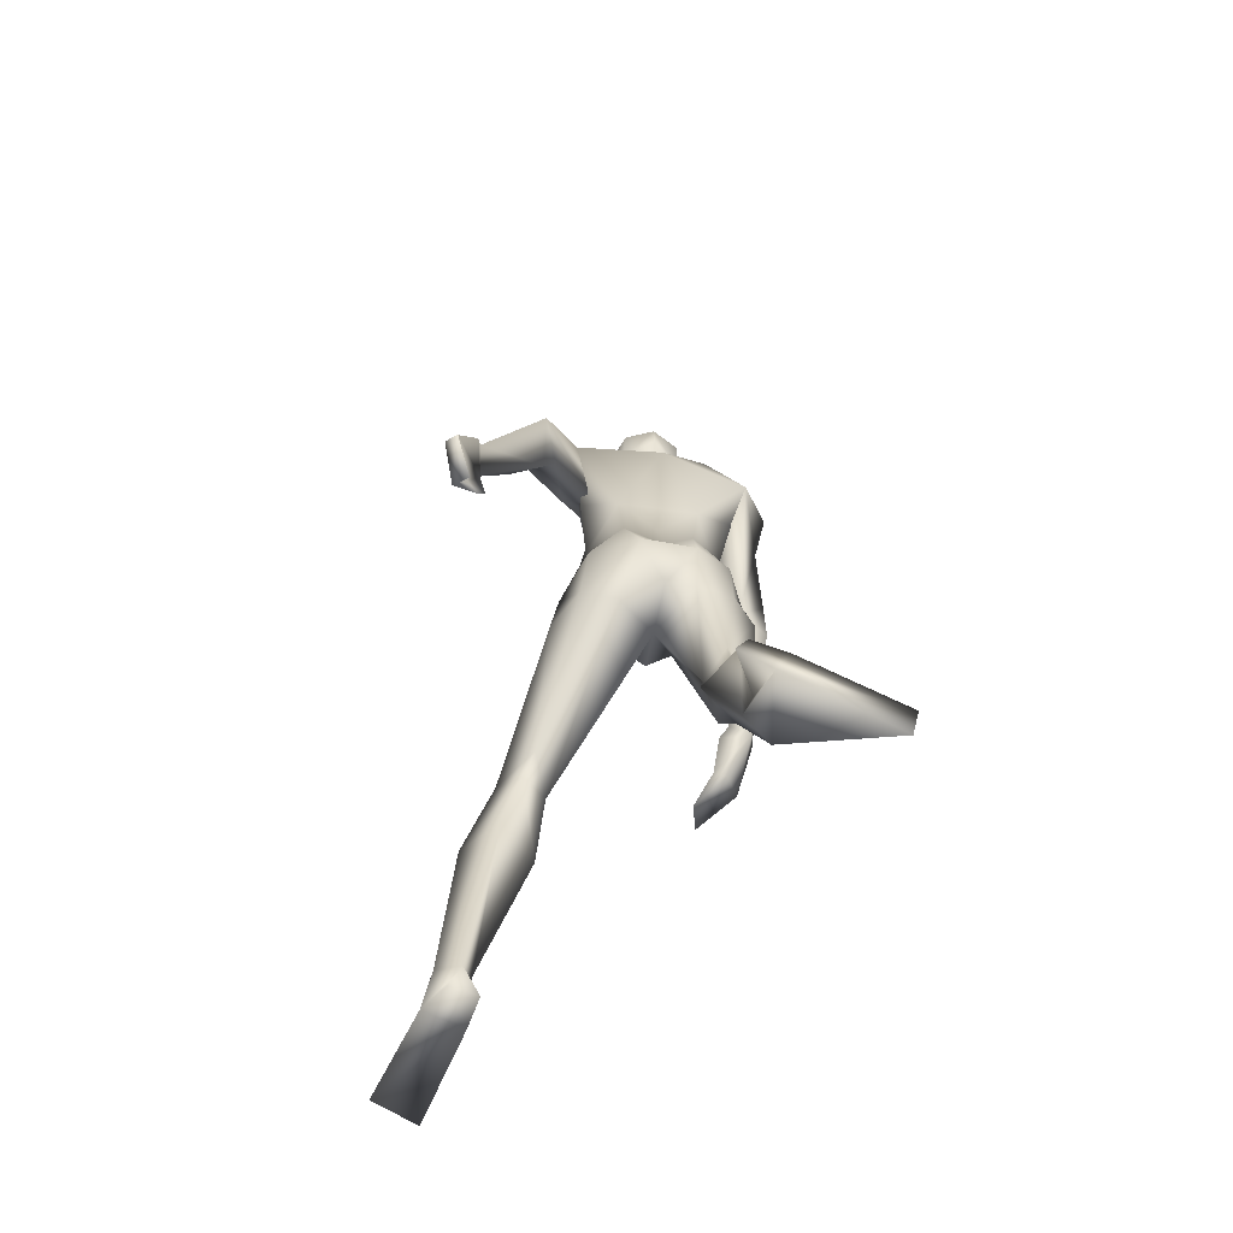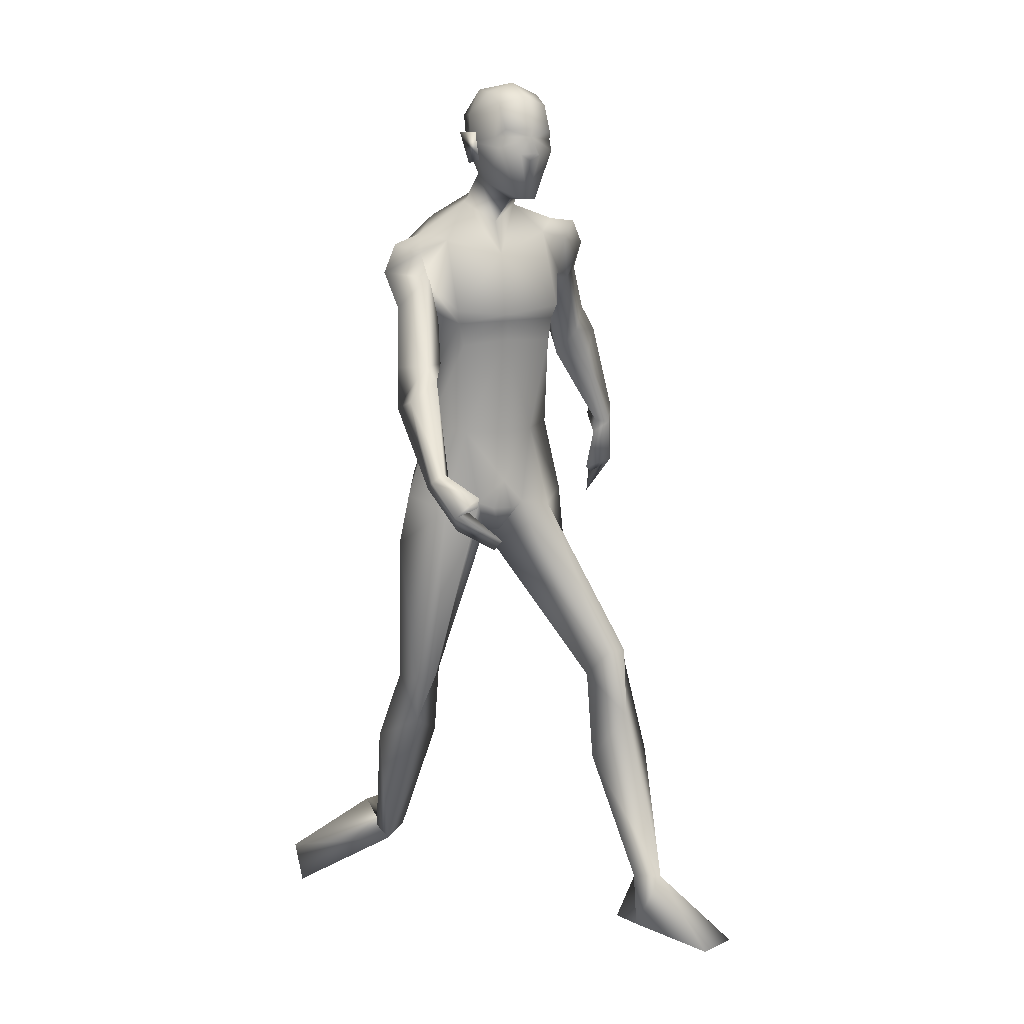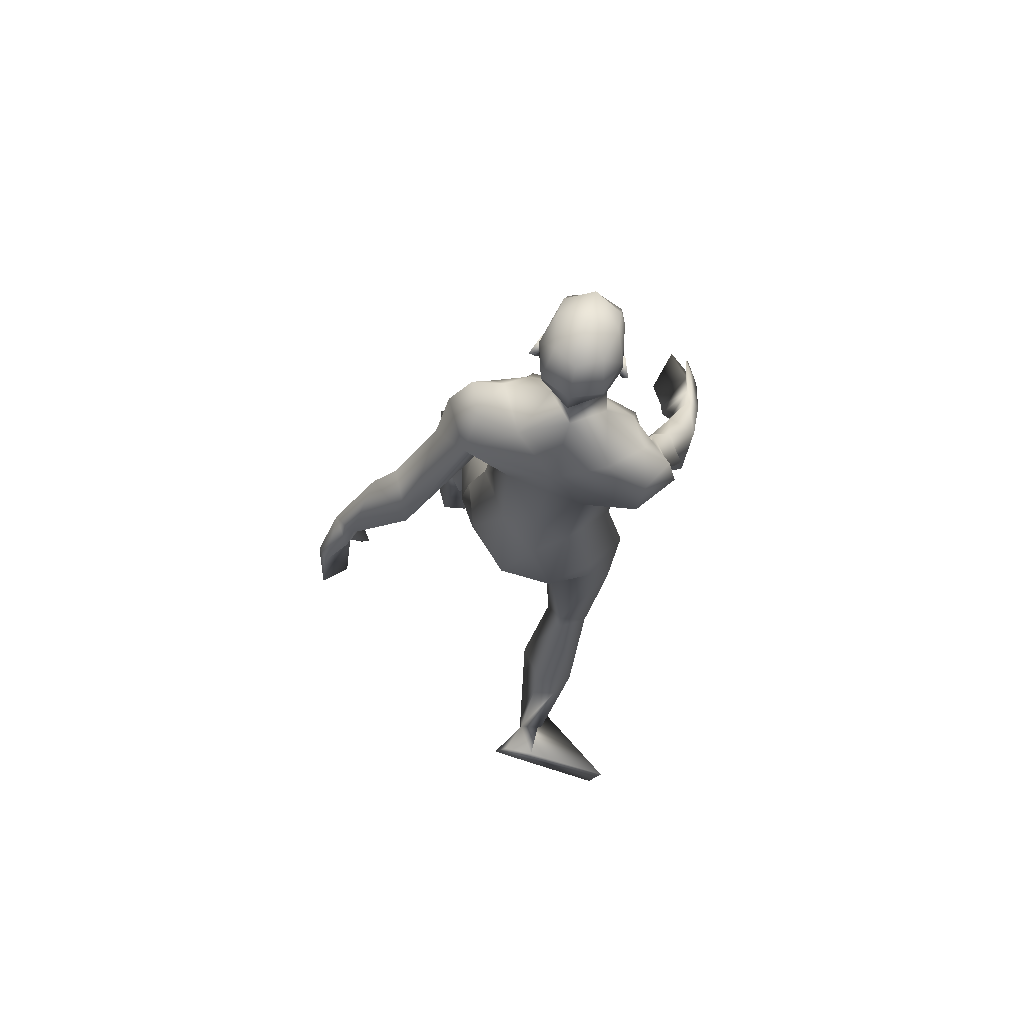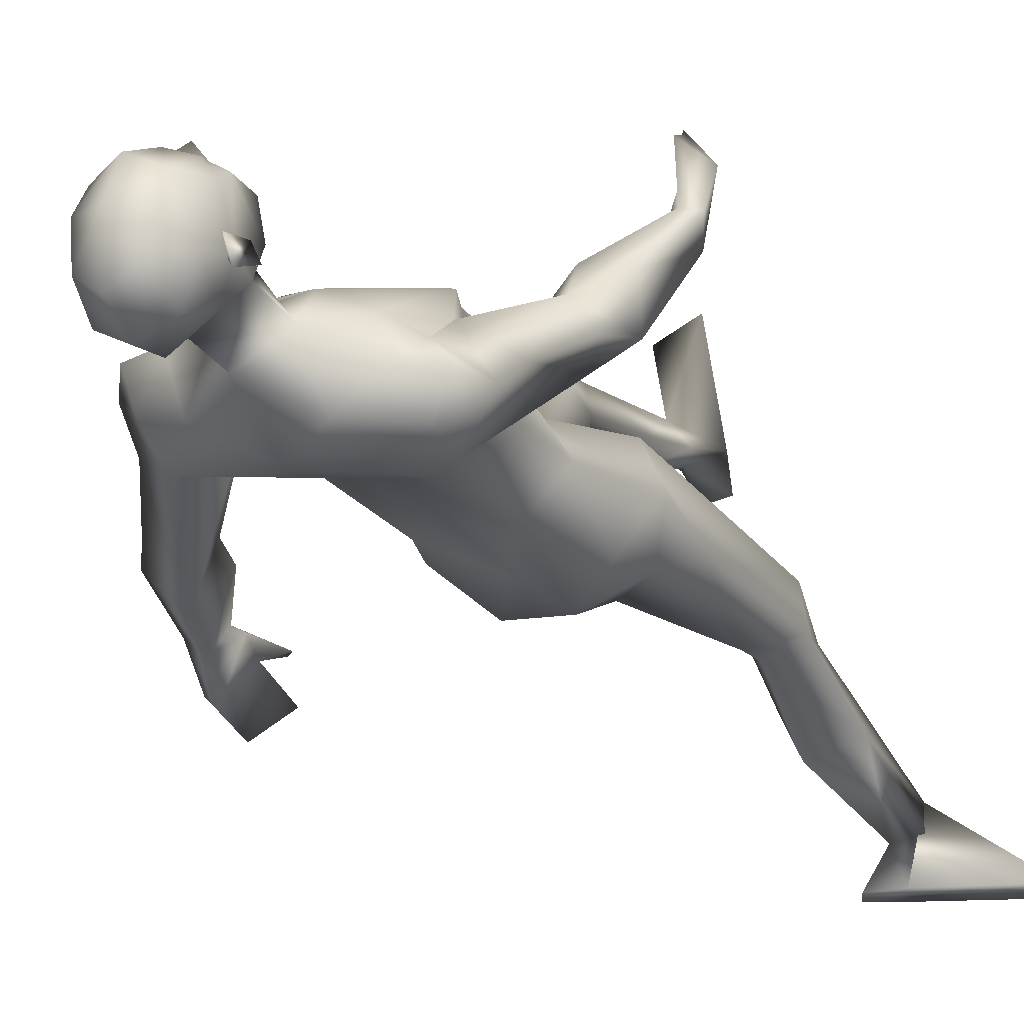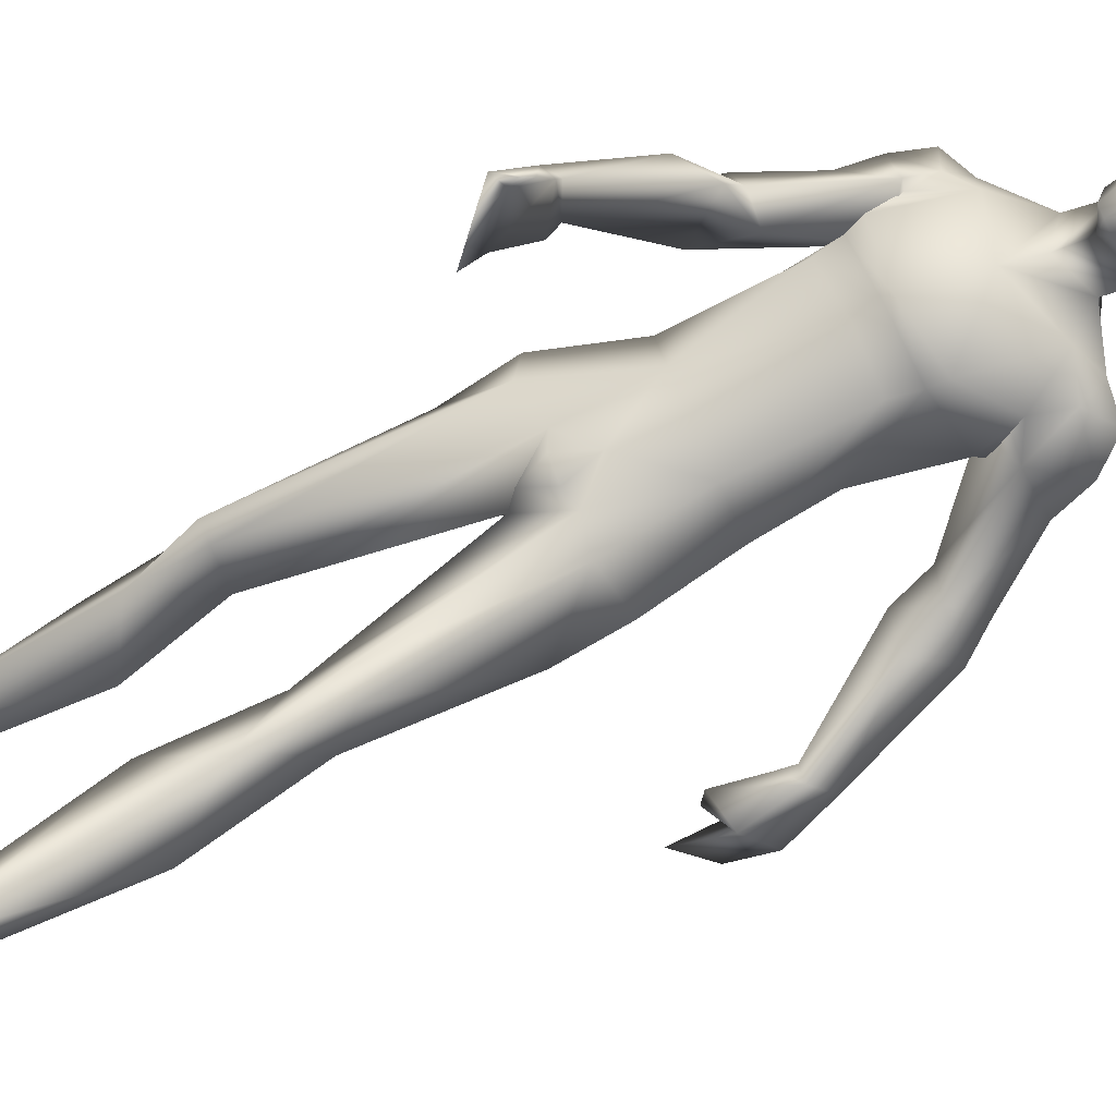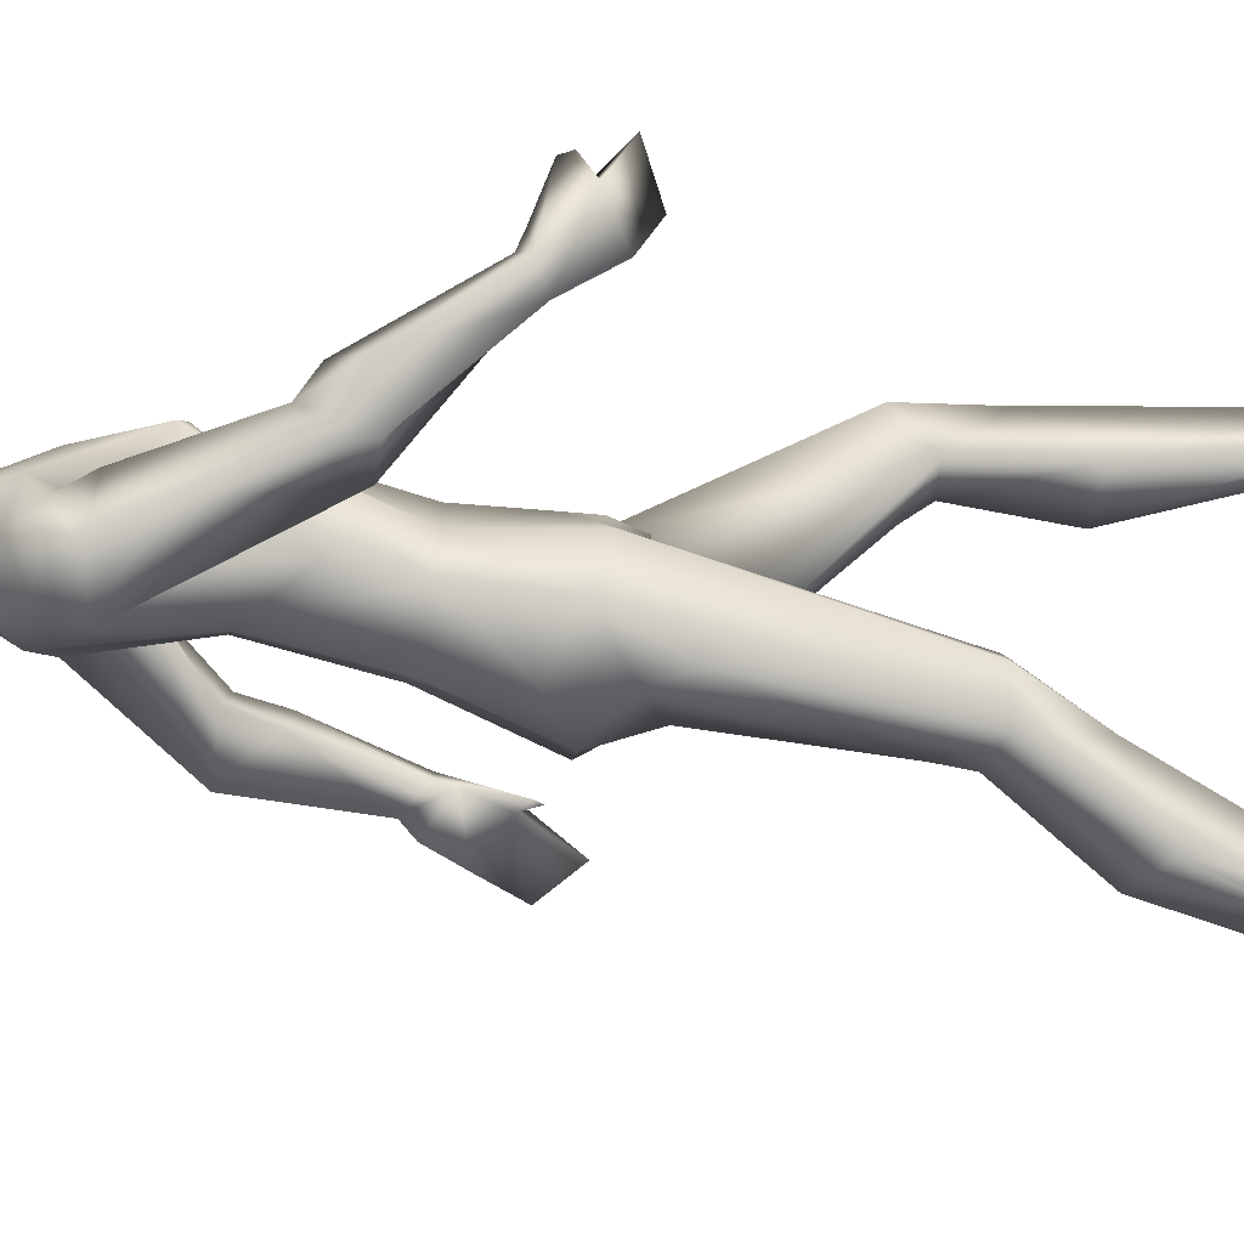
<metadata>
{"format":"obj","ext":"obj","renderer":"f3d","projection":"perspective","resolution":1024,"background":"white","views":[{"elev":-57.9,"azim":168.9,"up":"+Y"},{"elev":6.0,"azim":-26.3,"up":"+Y"},{"elev":77.6,"azim":-163.9,"up":"+Y"},{"elev":-9.2,"azim":-147.5,"up":"+Z"},{"elev":73.1,"azim":69.6,"up":"+Z"},{"elev":-6.2,"azim":-93.3,"up":"+Z"}]}
</metadata>
<code>
o Man_Body
v 0.005137 4.33 -0.1873
v 0.2581 4.253 -0.2056
v -0.2396 4.238 -0.2251
v 0.5084 4.199 0.1289
v -0.5074 4.167 0.08909
v 0.274 4.154 0.3326
v -0.2848 4.137 0.3107
v -0.008907 4.128 0.4431
v -0.07257 5.656 -0.1241
v 0.2253 5.917 0.05771
v -0.431 5.844 0.01059
v 0.2855 5.709 0.5273
v -0.5127 5.629 0.4728
v -0.1232 5.523 0.6259
v 0.2901 5.035 0.6661
v -0.4749 4.988 0.606
v -0.09608 5.01 0.6836
v -0.03181 4.905 -0.05182
v 0.2592 4.923 -0.02611
v -0.3233 4.887 -0.07186
v 0.4524 4.635 0.2413
v -0.5191 4.575 0.165
v 0.2695 4.864 0.6495
v -0.4313 4.821 0.5944
v -0.08462 4.863 0.6532
v 0.3039 5.132 0.7279
v -0.51 5.082 0.664
v -0.1021 5.06 0.7216
v -0.1064 6.063 0.1853
v 0.08803 5.92 0.4058
v -0.326 5.925 0.3838
v -0.1275 5.776 0.5261
v 0.6578 2.391 0.9436
v -0.3556 2.1 -0.1435
v 0.9226 2.27 0.7482
v -0.5393 2.095 -0.442
v 0.1906 3.572 0.3506
v -0.1906 3.572 0.3506
v 0.004822 3.314 0.03521
v 0.3049 3.197 -0.2597
v -0.2027 3.299 -0.3968
v 1.197 0.5271 0.8422
v -0.4107 0.5754 -1.305
v 1.034 0.4948 0.7491
v -0.2284 0.6111 -1.347
v 0.9664 0.5175 0.8456
v -0.1904 0.5848 -1.237
v 1.117 0.5347 1.016
v -0.3737 0.4968 -1.135
v 0.4722 5.428 0.4241
v -0.6638 5.358 0.3349
v 0.1321 6.098 0.513
v -0.2675 6.139 0.5164
v -0.0811 5.943 0.6834
v -0.05105 6.274 0.3032
v 0.6338 5.364 0.2834
v -0.674 5.339 0.4671
v 0.5388 5.836 0.1197
v -0.7249 5.577 0.006551
v 0.5193 5.649 0.4511
v -0.6861 5.533 0.3595
v 0.5861 5.576 -0.08318
v -0.7047 5.36 -0.1072
v 0.8296 5.448 0.03119
v -0.8626 5.11 0.3236
v 0.6462 5.807 0.3547
v -0.8436 5.597 0.2237
v 0.4238 5.819 0.4011
v -0.6425 5.687 0.2579
v 0.502 5.212 0.2088
v -0.4944 5.227 0.2322
v 0.9668 4.928 -0.1762
v -0.7895 4.668 0.6864
v 1.063 5.129 -0.2645
v -0.9413 4.656 0.5009
v 0.8953 5.007 -0.574
v 0.7682 4.972 -0.2425
v -0.6137 4.68 0.5649
v 1.436 4.137 -0.4519
v -0.9702 3.827 1.196
v 1.508 4.266 -0.5528
v -0.9291 3.767 1.032
v 1.355 4.283 -0.647
v -0.7663 3.846 1.041
v 1.331 4.145 -0.4931
v -0.878 3.891 1.211
v 1.1 4.695 -0.2343
v -0.9791 4.405 0.8246
v 1.218 4.944 -0.3434
v -0.9596 4.349 0.5343
v -0.7138 4.377 0.4048
v 0.8593 4.733 -0.3272
v -0.7698 4.559 0.8396
v 0 3.378 -0.3308
v 0.6493 3.649 0.1155
v -0.6531 3.623 0.02422
v -0 3.748 0.418
v 0.5064 3.786 -0.2319
v -0.4718 3.777 -0.2928
v 0.1979 3.639 -0.4958
v -0.1979 3.639 -0.4958
v 0.4199 3.543 0.3615
v -0.4574 3.516 0.2942
v 0 3.893 -0.3341
v 0.5488 3.37 -0.1575
v -0.4827 3.422 -0.2954
v 0.8218 1.879 0.9593
v -0.3895 1.686 -0.4394
v 1.125 1.529 0.7328
v -0.5478 1.485 -0.8868
v 0.8991 1.565 0.4818
v -0.288 1.667 -1.007
v 0.646 1.514 0.7165
v -0.08665 1.521 -0.7623
v 0.7669 2.188 0.5709
v -0.3471 2.186 -0.573
v -0.06338 6.816 0.6873
v -0.05635 6.686 0.9361
v -0.05429 6.442 1.011
v -0.05468 6.385 0.9984
v 0.02581 6.252 0.9821
v -0.136 6.252 0.9867
v -0.0566 5.927 0.936
v 0.01829 5.932 0.916
v -0.1325 5.932 0.9203
v 0.1666 6.301 0.8986
v -0.2813 6.301 0.9113
v 0.1737 6.382 0.8529
v -0.291 6.382 0.8661
v 0.1378 6.637 0.8441
v -0.2554 6.638 0.8553
v 0.145 6.731 0.7012
v -0.2707 6.731 0.7131
v 0.09415 6.779 0.4572
v -0.2338 6.779 0.4665
v 0.2177 6.58 0.5251
v -0.3534 6.58 0.5414
v 0.2255 6.372 0.5504
v -0.3598 6.372 0.5671
v -0.07777 6.426 0.1857
v -0.07731 6.619 0.1995
v -0.07262 6.802 0.3624
v 1.255 0.1249 0.8012
v -0.392 0.7438 -1.585
v 1.128 0.1271 0.5931
v -0.1521 0.7801 -1.606
v 0.9661 0.123 0.889
v -0.2793 0.4695 -1.641
v 1.121 0.1133 1.691
v -0.9956 0.078 -1.623
v 1.442 0.1161 1.542
v -1.081 0.4152 -1.561
v 0.9299 0.1261 0.6343
v -0.05982 0.6038 -1.644
v -0.05533 6.207 0.9773
v -0.05239 6.254 1.08
v 0.1324 6.435 0.938
v -0.2448 6.435 0.9487
v 0.2729 6.451 0.4724
v -0.4116 6.452 0.4918
v 0.2205 6.437 0.6261
v -0.3506 6.437 0.6423
v 0.199 6.231 0.6357
v -0.3286 6.232 0.6507
v 0.2295 6.208 0.5376
v -0.3647 6.208 0.5545
v 0.1539 6.345 0.571
v -0.2872 6.345 0.5835
v 0.1433 6.373 0.3419
v -0.2896 6.373 0.3542
v 0.1383 6.598 0.2891
v -0.2875 6.598 0.3012
v 0.7133 2.347 0.4666
v -0.3414 2.38 -0.5359
v 0.8084 2.408 0.9347
v -0.5009 2.09 -0.1862
v 0.5954 2.187 0.7142
v -0.202 2.121 -0.4159
v 1.604 3.981 -0.787
v -0.7802 3.469 1.217
v 1.509 3.799 -0.5656
v -0.9075 3.589 1.463
v 1.534 3.739 -0.9853
v -0.5701 3.335 1.418
v 1.411 3.511 -0.8082
v -0.6446 3.436 1.706
v 1.337 3.697 -0.5909
v -0.789 3.672 1.603
v 1.522 3.983 -0.8538
v -0.679 3.5 1.225
v 1.417 3.812 -0.6189
v -0.8126 3.638 1.466
v 1.379 4.202 -0.7387
v -0.7011 3.75 1.089
v 1.32 4.047 -0.5161
v -0.8506 3.852 1.299
v 1.28 3.74 -0.5741
v -0.7727 3.741 1.583
v 0.7111 3.239 0.07601
v -0.6306 3.209 -0.2239
v -0.2658 6.054 0.6793
v 0.1378 6.053 0.6678
v -0.07785 3.527 0.3904
v 0.07785 3.527 0.3904
v -0 3.354 0.3296
v -0.912 5.382 0.1741
v 0.7857 5.644 0.2346
v 0.3927 5.281 0.1967
v -0.6331 5.141 0.1197
f 50 26 15
f 16 27 51
f 68 30 12
f 13 31 69
f 50 12 26
f 27 13 51
f 10 58 62
f 63 59 11
f 60 66 68
f 69 67 61
f 9 62 19
f 20 63 9
f 19 18 9
f 9 18 20
f 10 62 9
f 9 63 11
f 68 12 60
f 61 13 69
f 98 4 95
f 96 5 99
f 98 2 4
f 5 3 99
f 72 87 89
f 90 88 73
f 72 89 74
f 75 90 73
f 77 92 72
f 73 93 78
f 92 87 72
f 73 88 93
f 37 102 6
f 7 103 38
f 39 94 40
f 41 94 39
f 104 1 2
f 3 1 104
f 95 105 98
f 99 106 96
f 100 98 105
f 106 99 101
f 100 104 2
f 3 104 101
f 2 98 100
f 101 99 3
f 6 102 95
f 96 103 7
f 95 4 6
f 7 5 96
f 107 175 33
f 34 176 108
f 177 173 115
f 116 174 178
f 173 35 115
f 116 36 174
f 118 132 117
f 117 133 118
f 132 134 117
f 117 135 133
f 134 142 117
f 117 142 135
f 149 151 48
f 49 152 150
f 145 153 44
f 45 154 146
f 120 156 121
f 122 156 120
f 121 156 155
f 155 156 122
f 54 124 123
f 123 125 54
f 155 123 121
f 122 123 155
f 123 124 121
f 122 125 123
f 147 143 151
f 152 144 148
f 147 151 149
f 150 152 148
f 143 147 145
f 146 148 144
f 147 153 145
f 146 154 148
f 44 153 147
f 148 154 45
f 44 147 46
f 47 148 45
f 48 151 143
f 144 152 49
f 48 143 42
f 43 144 49
f 48 46 147
f 148 47 49
f 48 147 149
f 150 148 49
f 44 42 143
f 144 43 45
f 44 143 145
f 146 144 45
f 130 136 132
f 133 137 131
f 136 134 132
f 133 135 137
f 119 130 118
f 118 131 119
f 121 126 120
f 120 127 122
f 126 128 120
f 120 129 127
f 107 33 177
f 178 34 108
f 107 177 113
f 114 178 108
f 48 107 113
f 114 108 49
f 48 113 46
f 47 114 49
f 113 177 115
f 116 178 114
f 113 115 111
f 112 116 114
f 46 113 111
f 112 114 47
f 46 111 44
f 45 112 47
f 111 115 109
f 110 116 112
f 115 35 109
f 110 36 116
f 44 111 109
f 110 112 45
f 44 109 42
f 43 110 45
f 109 35 107
f 108 36 110
f 35 175 107
f 108 176 36
f 42 109 48
f 49 110 43
f 109 107 48
f 49 108 110
f 100 105 40
f 41 106 101
f 100 40 94
f 94 41 101
f 76 83 92
f 93 84 91
f 83 85 92
f 93 86 84
f 76 92 77
f 78 93 91
f 92 85 87
f 88 86 93
f 85 79 87
f 88 80 86
f 89 81 83
f 84 82 90
f 89 83 76
f 91 84 90
f 74 89 76
f 91 90 75
f 87 79 81
f 82 80 88
f 87 81 89
f 90 82 88
f 56 60 50
f 51 61 57
f 60 12 50
f 51 13 61
f 56 77 72
f 73 78 57
f 62 64 76
f 91 65 63
f 64 74 76
f 91 75 65
f 64 56 72
f 73 57 65
f 64 72 74
f 75 73 65
f 10 68 58
f 59 69 11
f 68 66 58
f 59 67 69
f 10 29 30
f 31 29 11
f 10 30 68
f 69 31 11
f 15 23 21
f 22 24 16
f 30 29 55
f 55 29 31
f 30 55 52
f 53 55 31
f 32 30 52
f 53 31 32
f 32 52 54
f 54 53 32
f 12 30 14
f 14 31 13
f 30 32 14
f 14 32 31
f 26 12 14
f 14 13 27
f 26 14 28
f 28 14 27
f 15 26 28
f 28 27 16
f 15 28 17
f 17 28 16
f 23 15 17
f 17 16 24
f 23 17 25
f 25 17 24
f 6 23 25
f 25 24 7
f 6 25 8
f 8 25 7
f 4 21 23
f 24 22 5
f 4 23 6
f 7 24 5
f 2 19 4
f 5 20 3
f 19 21 4
f 5 22 20
f 1 18 19
f 18 1 20
f 2 1 19
f 20 1 3
f 130 157 128
f 129 158 131
f 157 120 128
f 129 120 158
f 120 157 119
f 119 158 120
f 157 130 119
f 119 131 158
f 138 128 126
f 127 129 139
f 52 55 140
f 140 55 53
f 9 29 10
f 11 29 9
f 141 142 134
f 135 142 141
f 128 138 136
f 137 139 129
f 136 130 128
f 129 131 137
f 118 130 132
f 133 131 118
f 6 8 97
f 97 8 7
f 97 37 6
f 7 38 97
f 159 167 161
f 162 168 160
f 161 167 163
f 164 168 162
f 163 167 165
f 166 168 164
f 165 167 159
f 160 168 166
f 140 169 52
f 53 170 140
f 169 138 52
f 53 139 170
f 136 171 134
f 135 172 137
f 171 141 134
f 135 141 172
f 105 173 40
f 41 174 106
f 177 40 173
f 174 41 178
f 181 187 191
f 192 188 182
f 181 191 185
f 186 192 182
f 179 183 189
f 190 184 180
f 79 195 197
f 198 196 80
f 195 79 85
f 86 80 196
f 81 193 83
f 84 194 82
f 81 179 189
f 190 180 82
f 81 189 193
f 194 190 82
f 195 191 197
f 198 192 196
f 191 187 197
f 198 188 192
f 183 185 191
f 192 186 184
f 183 191 189
f 190 192 184
f 181 79 197
f 198 80 182
f 181 197 187
f 188 198 182
f 179 181 183
f 184 182 180
f 181 185 183
f 184 186 182
f 175 102 33
f 34 103 176
f 102 37 33
f 34 38 103
f 39 177 37
f 38 178 39
f 177 33 37
f 38 34 178
f 40 177 39
f 39 178 41
f 141 171 169
f 170 172 141
f 141 169 140
f 140 170 141
f 138 169 136
f 137 170 139
f 169 171 136
f 137 172 170
f 161 165 159
f 160 166 162
f 161 163 165
f 166 164 162
f 195 85 83
f 84 86 196
f 83 193 195
f 196 194 84
f 189 191 195
f 196 192 190
f 195 193 189
f 190 194 196
f 81 79 181
f 182 80 82
f 181 179 81
f 82 180 182
f 35 199 175
f 95 199 105
f 200 36 176
f 200 96 106
f 174 36 200
f 200 106 174
f 103 96 200
f 200 176 103
f 102 175 199
f 199 95 102
f 173 105 199
f 199 35 173
f 125 201 54
f 201 53 54
f 52 202 54
f 202 124 54
f 138 126 202
f 202 52 138
f 139 53 201
f 201 127 139
f 124 202 126
f 126 121 124
f 127 201 125
f 125 122 127
f 204 37 97
f 97 38 203
f 206 67 59
f 206 65 57
f 66 207 58
f 64 207 56
f 60 56 207
f 207 66 60
f 61 67 206
f 206 57 61
f 62 58 207
f 207 64 62
f 63 65 206
f 206 59 63
f 50 208 56
f 208 77 56
f 76 77 208
f 208 62 76
f 15 21 70
f 70 50 15
f 62 70 19
f 70 21 19
f 209 22 16
f 16 51 209
f 63 20 209
f 20 22 209
f 71 78 91
f 91 63 71
f 51 57 71
f 57 78 71
f 51 63 209
f 51 71 63
f 50 70 62
f 50 62 208
f 94 101 100
f 100 101 104
f 97 203 204
f 204 203 205
f 205 37 204
f 38 205 203
f 37 205 39
f 205 38 39

</code>
